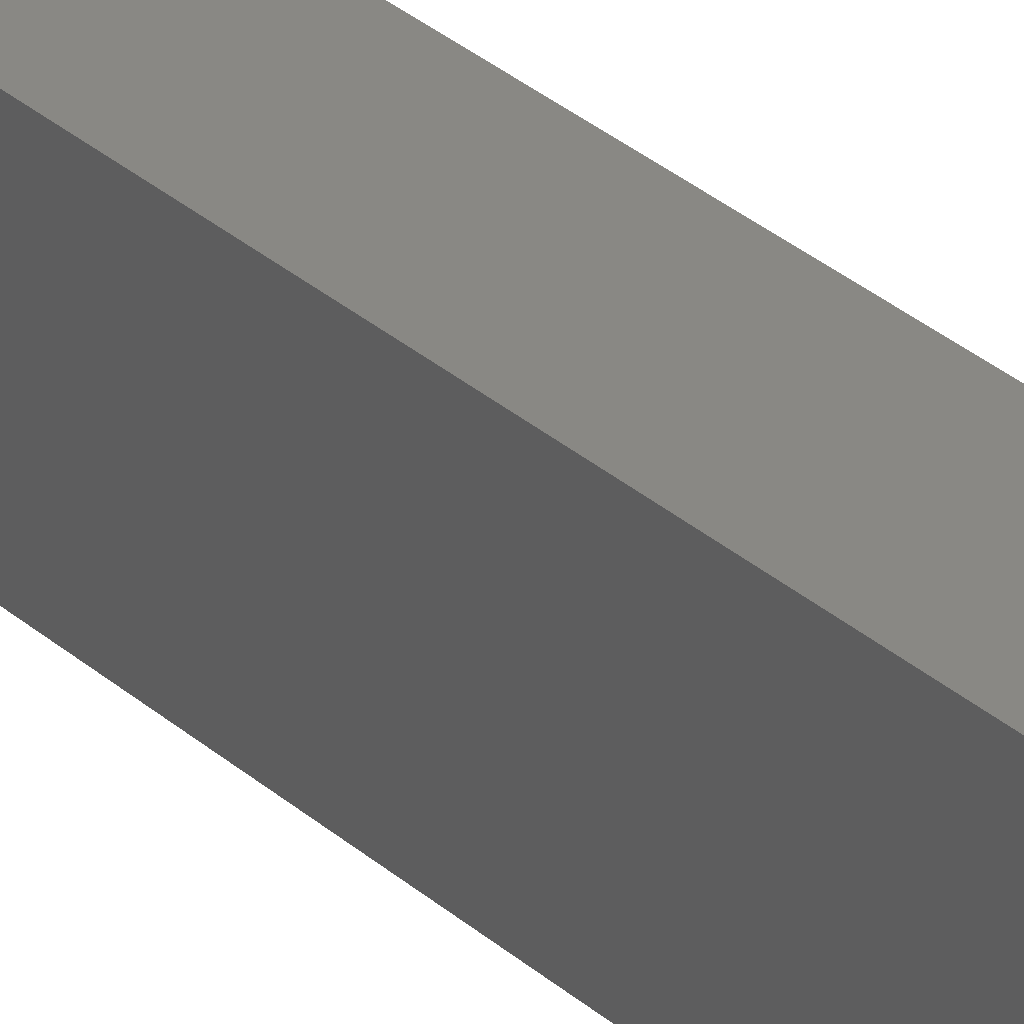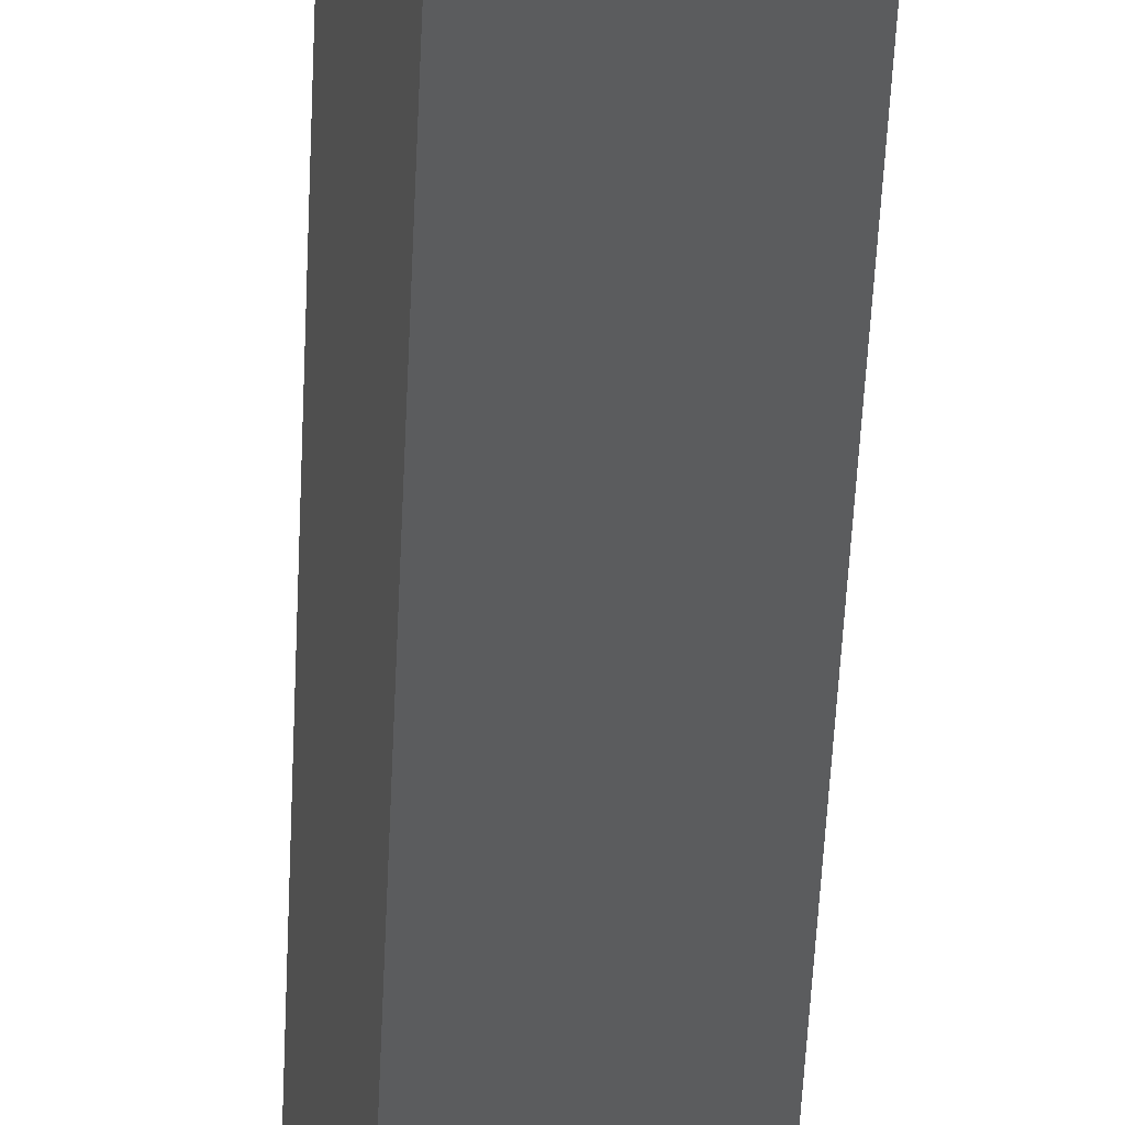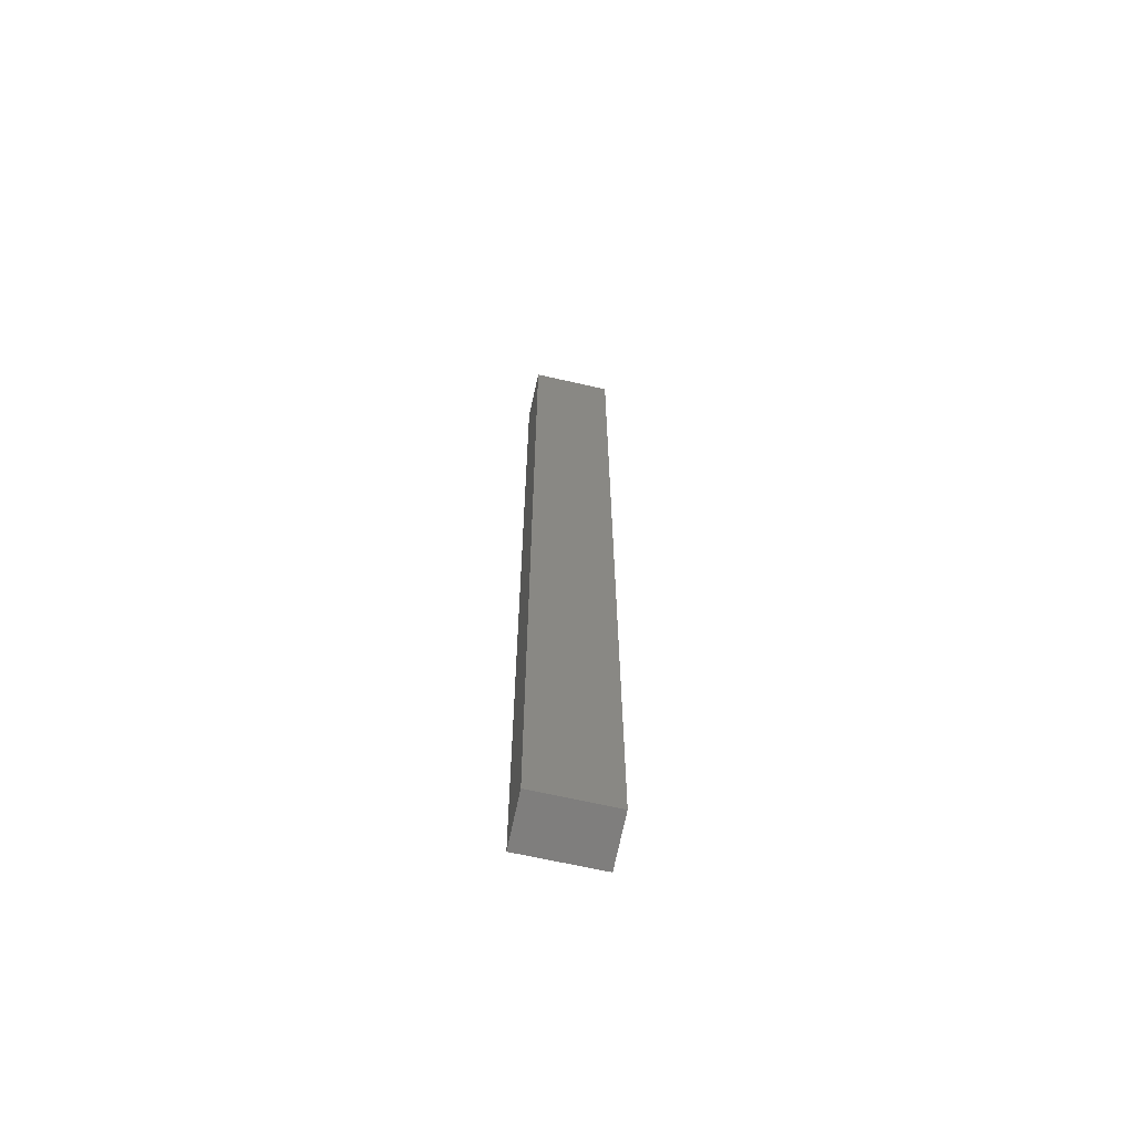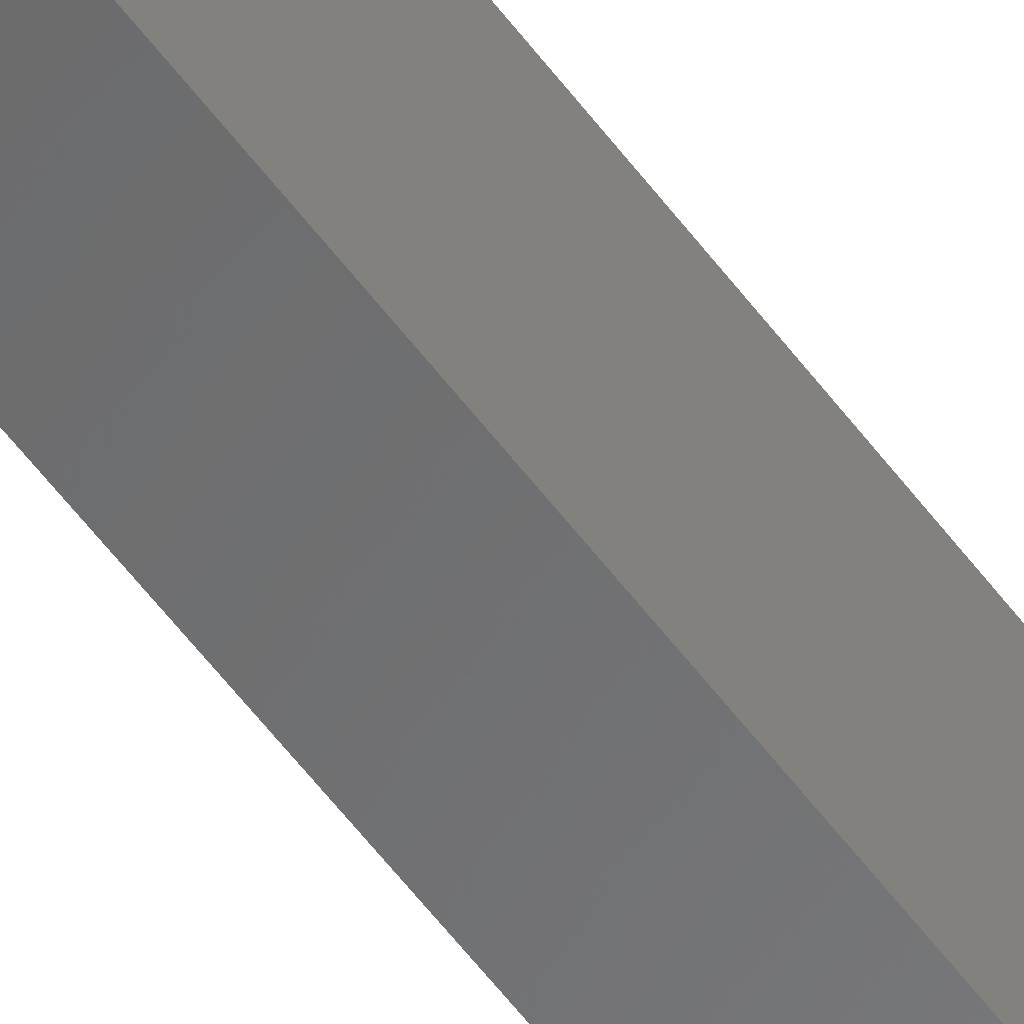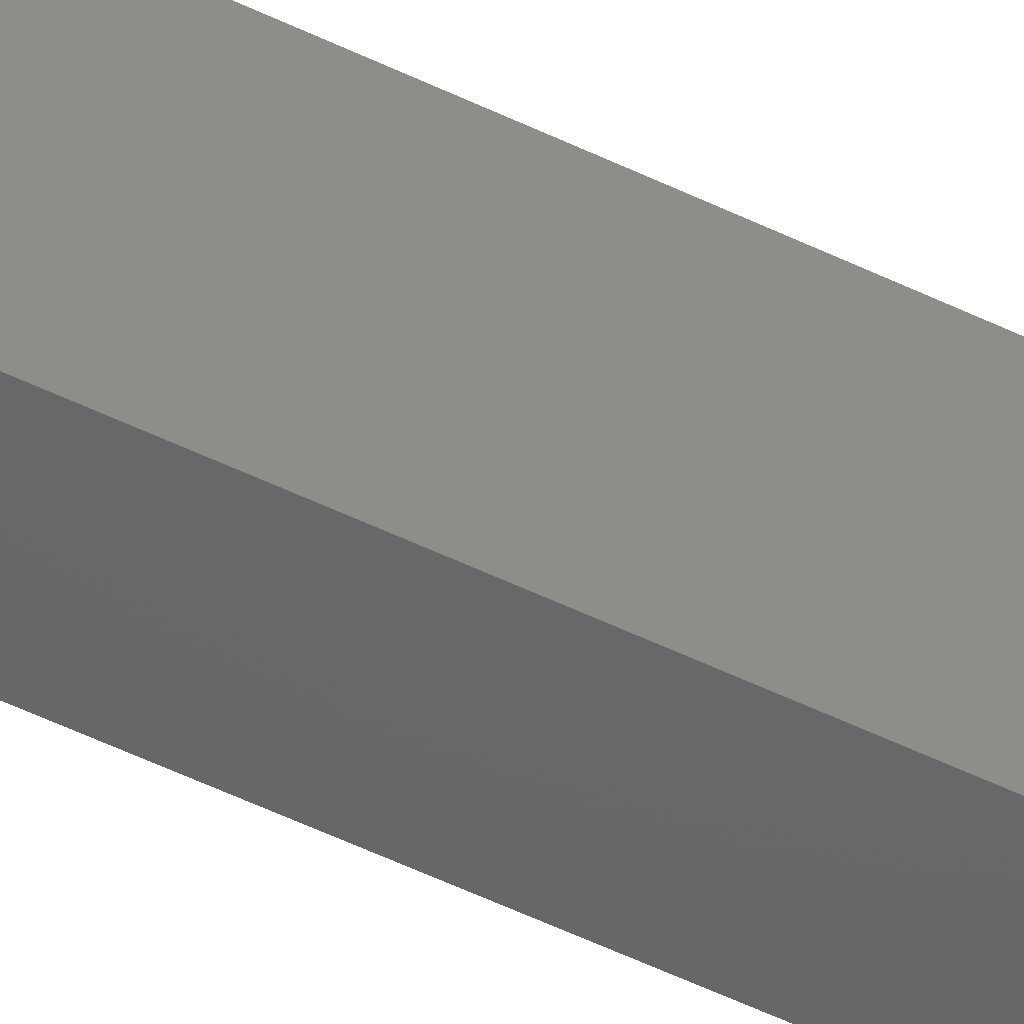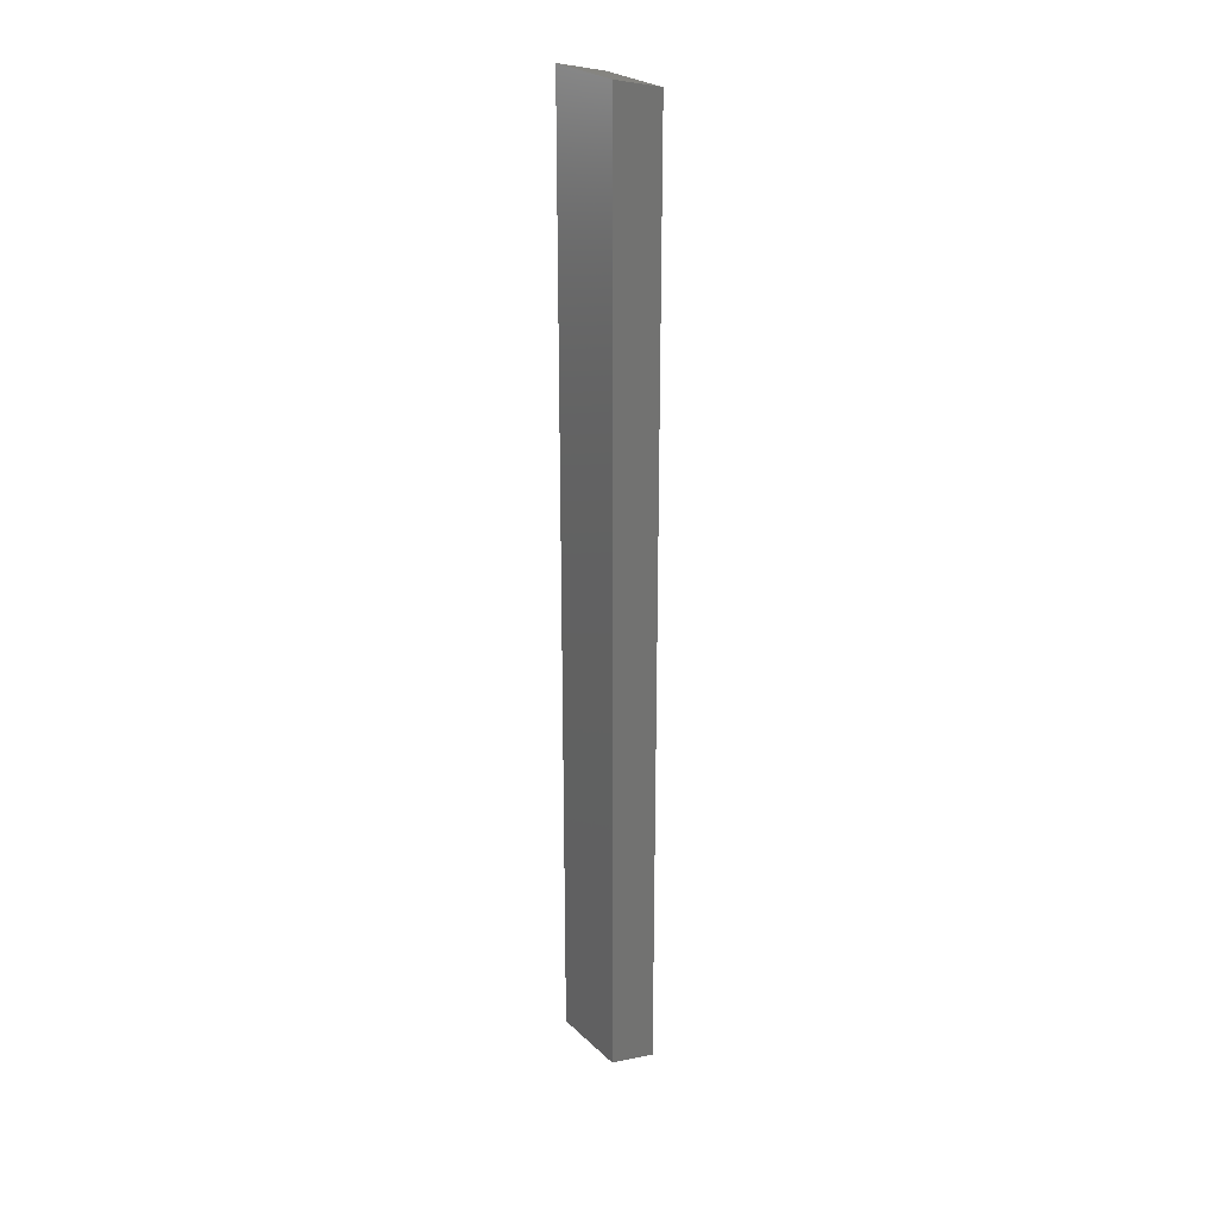
<metadata>
{"format":"stl","ext":"stl","renderer":"f3d","projection":"perspective","resolution":1024,"background":"white","views":[{"elev":24.8,"azim":-33.2,"up":"+Y"},{"elev":-29.1,"azim":-1.6,"up":"+Y"},{"elev":-65.6,"azim":-96.3,"up":"+Z"},{"elev":-60.0,"azim":-143.0,"up":"+Y"},{"elev":-52.8,"azim":-117.6,"up":"+Y"},{"elev":25.5,"azim":-28.1,"up":"+Z"}]}
</metadata>
<code>
# stl→obj: 12 verts, 20 faces
v 8695 782.8 5543
v 8695 782.8 5820
v 8698 757.9 5543
v 8698 757.9 5820
v 8680 781 5547
v 8683 756.2 5547
v 8680 781 5823
v 8683 756.2 5823
v 8698 757.9 5528
v 8695 782.8 5528
v 8683 756.2 5531
v 8680 781 5531
f 1 2 3
f 3 2 4
f 5 6 7
f 7 6 8
f 3 9 1
f 1 9 10
f 9 11 10
f 10 11 12
f 9 3 11
f 11 3 6
f 6 3 4
f 8 6 4
f 4 2 8
f 8 2 7
f 10 12 1
f 1 12 5
f 2 5 7
f 2 1 5
f 6 5 11
f 11 5 12

</code>
